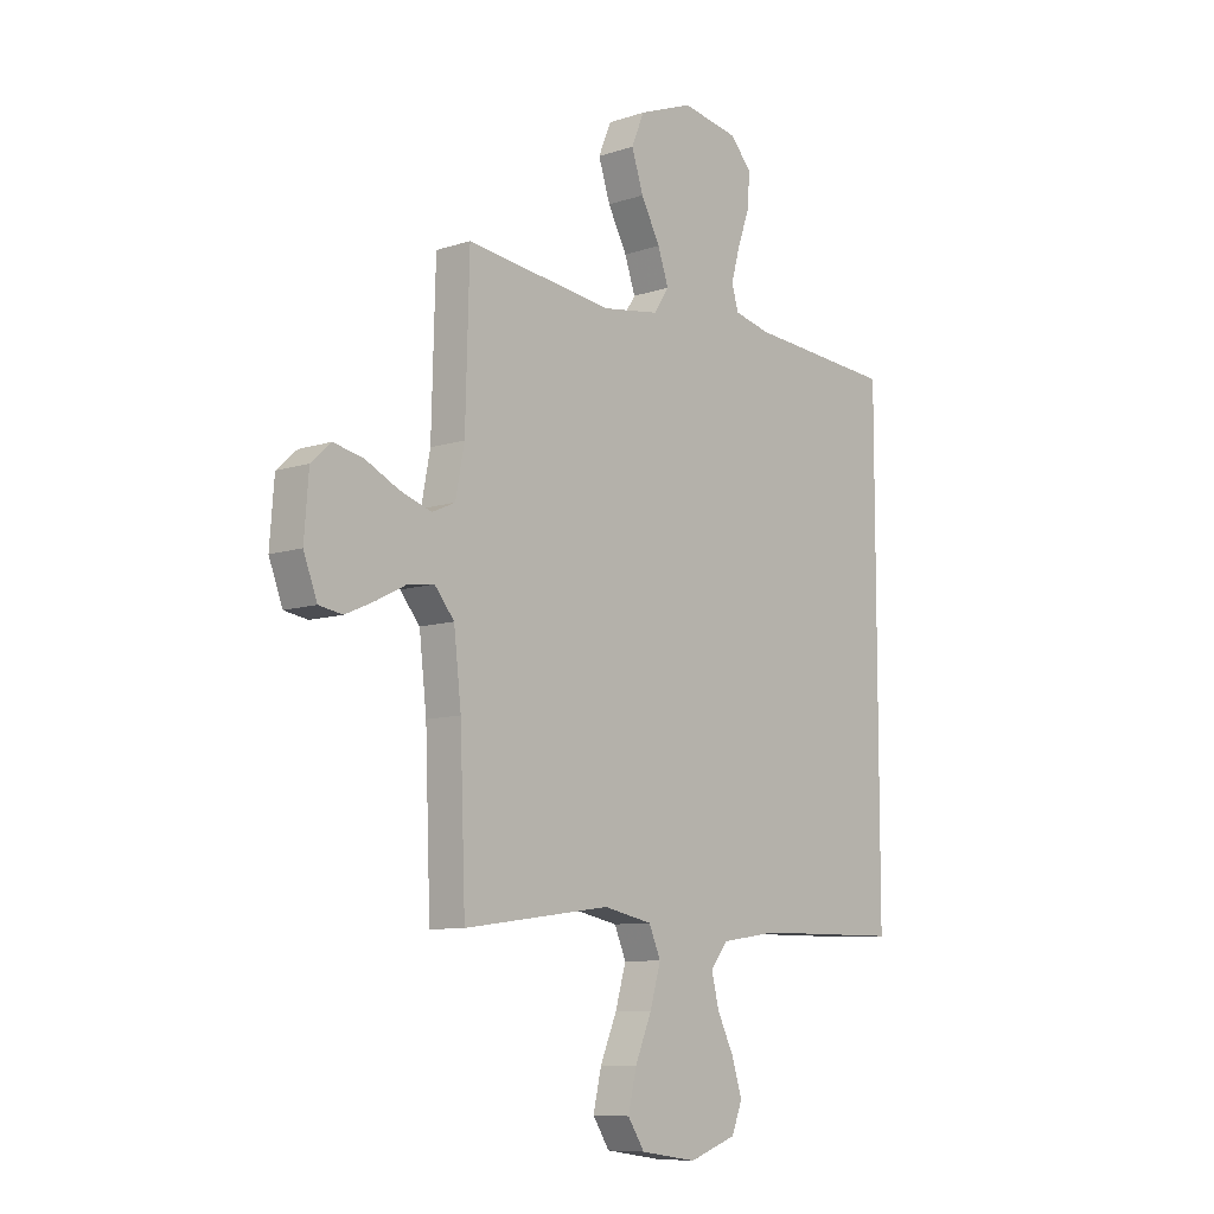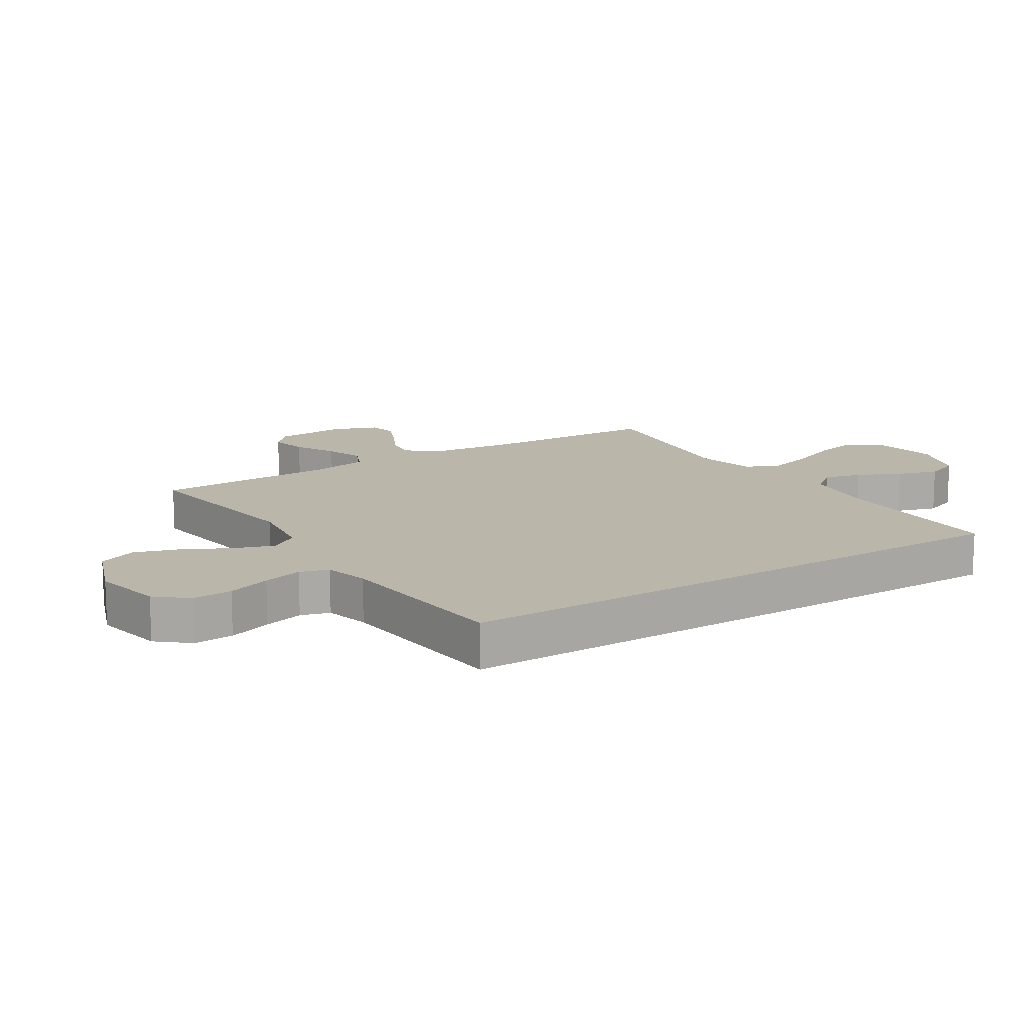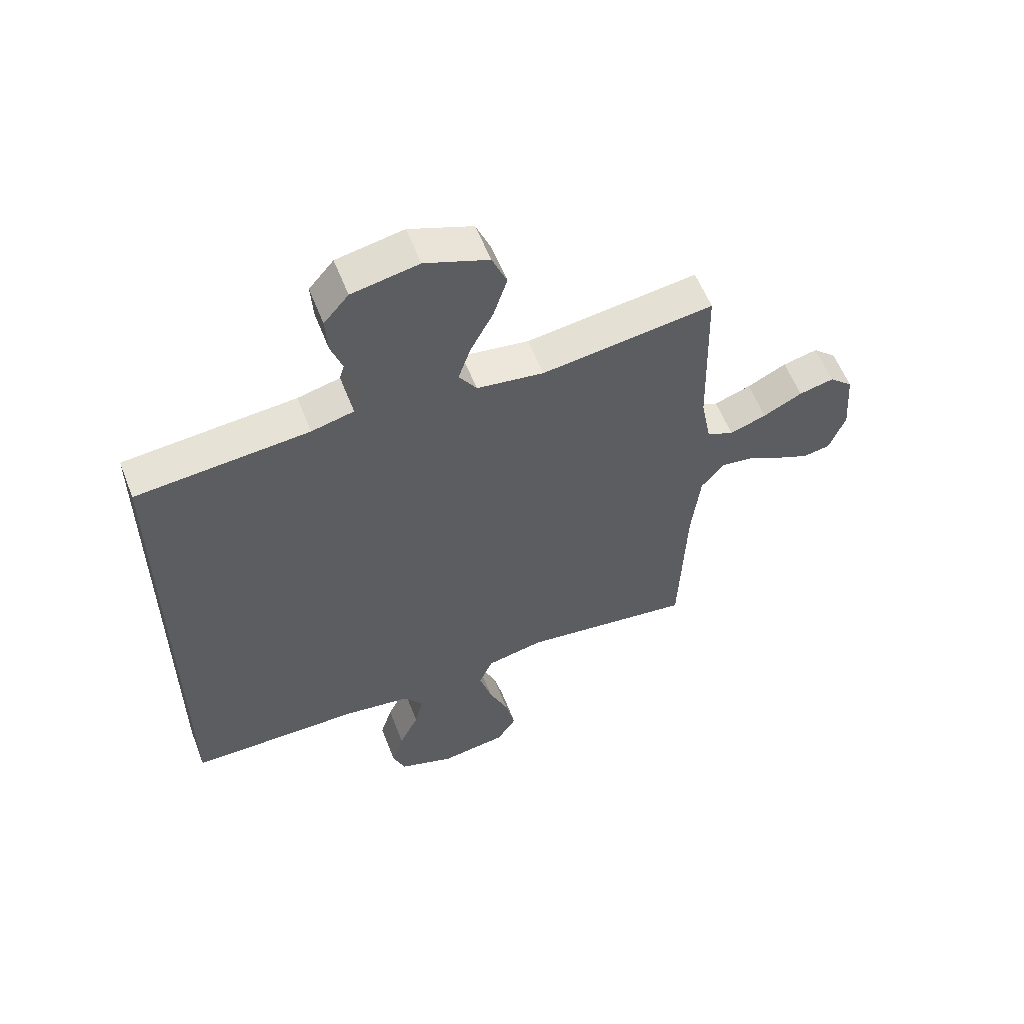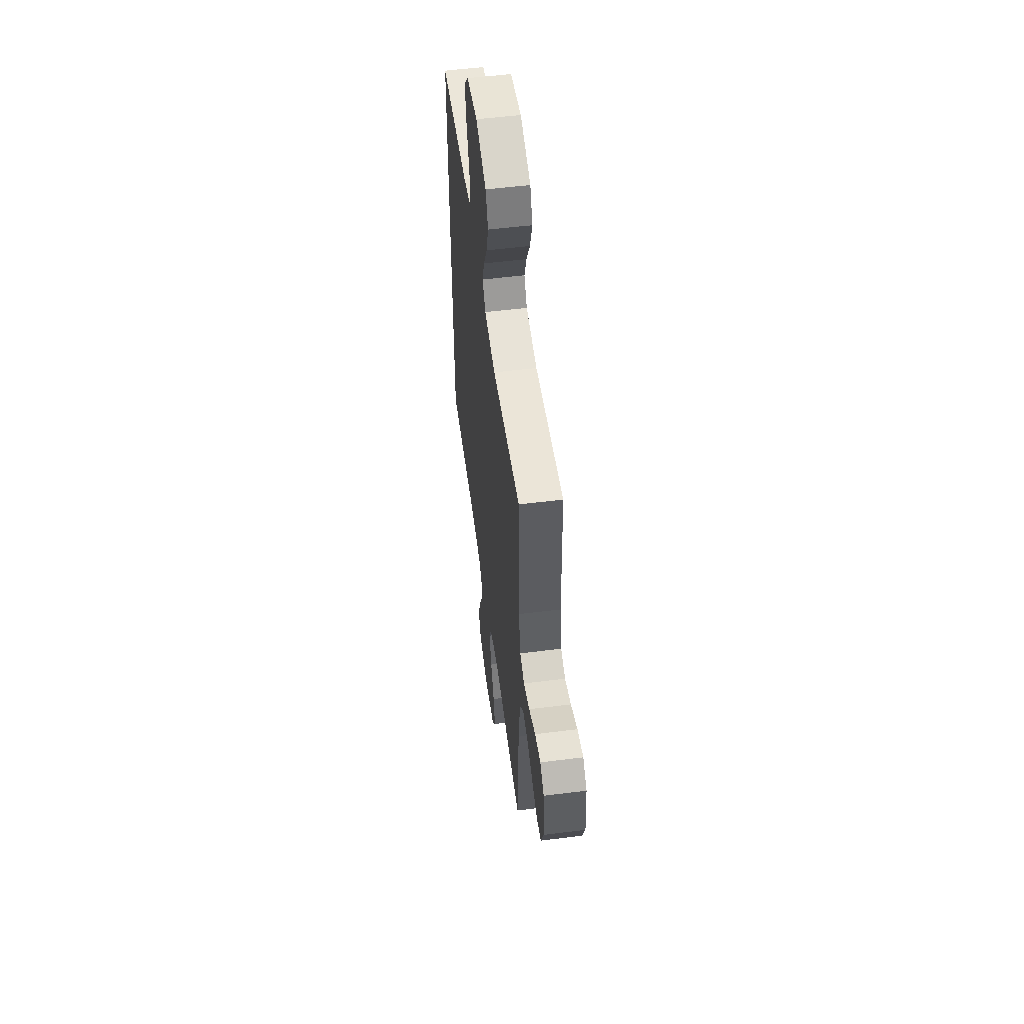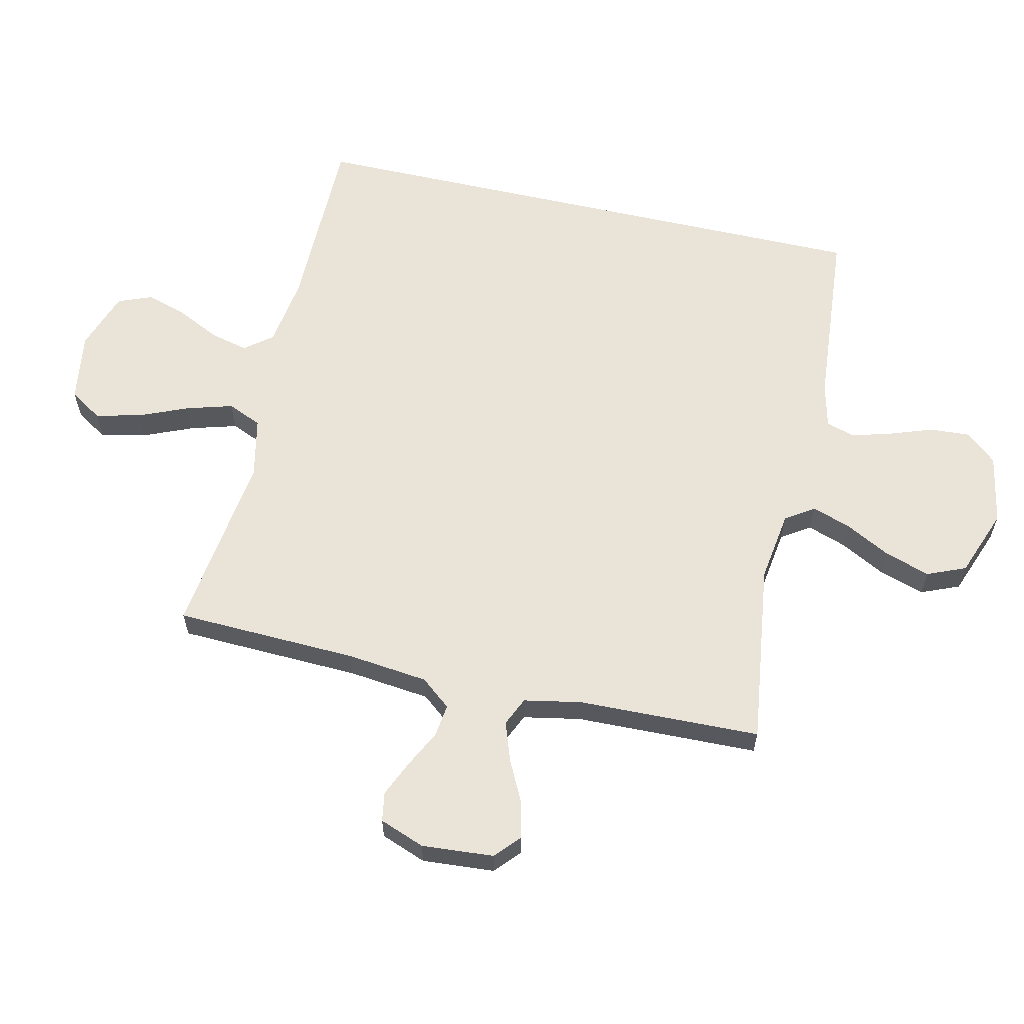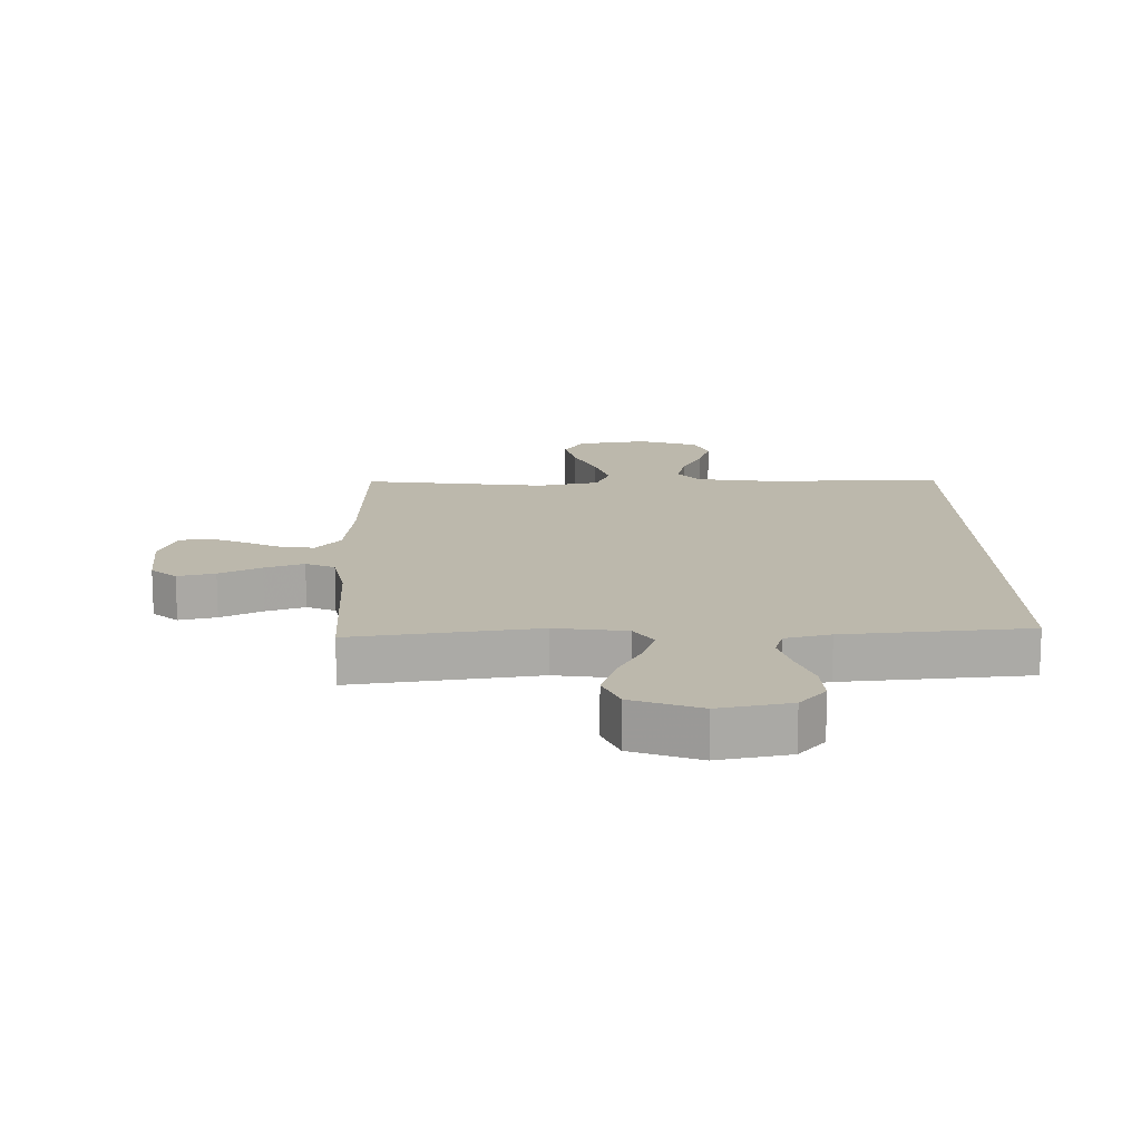
<metadata>
{"format":"obj","ext":"obj","renderer":"f3d","projection":"perspective","resolution":1024,"background":"white","views":[{"elev":-9.0,"azim":-48.5,"up":"+Z"},{"elev":13.8,"azim":57.4,"up":"+Y"},{"elev":57.9,"azim":158.8,"up":"+Z"},{"elev":54.3,"azim":-97.6,"up":"+Z"},{"elev":61.1,"azim":-77.2,"up":"+Y"},{"elev":14.6,"azim":-1.4,"up":"+Y"}]}
</metadata>
<code>
v -0.5 0.07 -0.5
v -0.511 0.07 -0.2
v -0.526 0.07 -0.067
v -0.566 0.07 -0.018
v -0.62 0.07 -0.025
v -0.681 0.07 -0.056
v -0.74 0.07 -0.082
v -0.788 0.07 -0.074
v -0.816 0.07 0
v -0.807 0.07 0.118
v -0.766 0.07 0.155
v -0.705 0.07 0.141
v -0.637 0.07 0.107
v -0.573 0.07 0.085
v -0.526 0.07 0.106
v -0.508 0.07 0.2
v -0.5 0.07 0.5
v -0.2 0.07 0.46
v -0.083 0.07 0.477
v -0.052 0.07 0.524
v -0.074 0.07 0.588
v -0.113 0.07 0.662
v -0.137 0.07 0.736
v -0.111 0.07 0.799
v 0 0.07 0.841
v 0.116 0.07 0.819
v 0.159 0.07 0.769
v 0.155 0.07 0.703
v 0.13 0.07 0.632
v 0.112 0.07 0.567
v 0.126 0.07 0.52
v 0.2 0.07 0.502
v 0.5 0.07 0.477
v 0.5 0.07 -0.485
v 0.2 0.07 -0.487
v 0.084 0.07 -0.504
v 0.049 0.07 -0.549
v 0.064 0.07 -0.611
v 0.098 0.07 -0.681
v 0.119 0.07 -0.748
v 0.097 0.07 -0.804
v 0 0.07 -0.838
v -0.115 0.07 -0.821
v -0.149 0.07 -0.768
v -0.132 0.07 -0.694
v -0.098 0.07 -0.613
v -0.076 0.07 -0.537
v -0.1 0.07 -0.481
v -0.2 0.07 -0.46
v -0.5 0 -0.5
v -0.511 0 -0.2
v -0.526 0 -0.067
v -0.566 0 -0.018
v -0.62 0 -0.025
v -0.681 0 -0.056
v -0.74 0 -0.082
v -0.788 0 -0.074
v -0.816 0 0
v -0.807 0 0.118
v -0.766 0 0.155
v -0.705 0 0.141
v -0.637 0 0.107
v -0.573 0 0.085
v -0.526 0 0.106
v -0.508 0 0.2
v -0.5 0 0.5
v -0.2 0 0.46
v -0.083 0 0.477
v -0.052 0 0.524
v -0.074 0 0.588
v -0.113 0 0.662
v -0.137 0 0.736
v -0.111 0 0.799
v 0 0 0.841
v 0.116 0 0.819
v 0.159 0 0.769
v 0.155 0 0.703
v 0.13 0 0.632
v 0.112 0 0.567
v 0.126 0 0.52
v 0.2 0 0.502
v 0.5 0 0.477
v 0.5 0 -0.485
v 0.2 0 -0.487
v 0.084 0 -0.504
v 0.049 0 -0.549
v 0.064 0 -0.611
v 0.098 0 -0.681
v 0.119 0 -0.748
v 0.097 0 -0.804
v 0 0 -0.838
v -0.115 0 -0.821
v -0.149 0 -0.768
v -0.132 0 -0.694
v -0.098 0 -0.613
v -0.076 0 -0.537
v -0.1 0 -0.481
v -0.2 0 -0.46
f 44 45 46
f 43 44 46
f 42 43 46
f 41 42 46
f 40 41 46
f 39 40 46
f 38 39 46
f 37 38 46 47
f 36 37 47 48
f 32 33 34 35
f 36 48 49
f 35 36 49
f 32 35 49
f 31 32 49
f 27 28 29
f 26 27 29
f 25 26 29
f 24 25 29
f 23 24 29
f 22 23 29
f 21 22 29
f 20 21 29 30
f 49 1 2
f 31 49 2
f 30 31 2
f 20 30 2
f 19 20 2
f 11 12 13
f 10 11 13
f 9 10 13
f 8 9 13
f 7 8 13
f 6 7 13
f 5 6 13
f 4 5 13 14
f 3 4 14 15
f 3 15 16
f 2 3 16
f 19 2 16
f 18 19 16
f 16 17 18
f 95 94 93
f 95 93 92
f 95 92 91
f 95 91 90
f 95 90 89
f 95 89 88
f 95 88 87
f 96 95 87 86
f 97 96 86 85
f 84 83 82 81
f 98 97 85
f 98 85 84
f 98 84 81
f 98 81 80
f 78 77 76
f 78 76 75
f 78 75 74
f 78 74 73
f 78 73 72
f 78 72 71
f 78 71 70
f 79 78 70 69
f 51 50 98
f 51 98 80
f 51 80 79
f 51 79 69
f 51 69 68
f 62 61 60
f 62 60 59
f 62 59 58
f 62 58 57
f 62 57 56
f 62 56 55
f 62 55 54
f 63 62 54 53
f 64 63 53 52
f 65 64 52
f 65 52 51
f 65 51 68
f 65 68 67
f 67 66 65
f 1 50 51 2
f 2 51 52 3
f 3 52 53 4
f 4 53 54 5
f 5 54 55 6
f 6 55 56 7
f 7 56 57 8
f 8 57 58 9
f 9 58 59 10
f 10 59 60 11
f 11 60 61 12
f 12 61 62 13
f 13 62 63 14
f 14 63 64 15
f 15 64 65 16
f 16 65 66 17
f 17 66 67 18
f 18 67 68 19
f 19 68 69 20
f 20 69 70 21
f 21 70 71 22
f 22 71 72 23
f 23 72 73 24
f 24 73 74 25
f 25 74 75 26
f 26 75 76 27
f 27 76 77 28
f 28 77 78 29
f 29 78 79 30
f 30 79 80 31
f 31 80 81 32
f 32 81 82 33
f 33 82 83 34
f 34 83 84 35
f 35 84 85 36
f 36 85 86 37
f 37 86 87 38
f 38 87 88 39
f 39 88 89 40
f 40 89 90 41
f 41 90 91 42
f 42 91 92 43
f 43 92 93 44
f 44 93 94 45
f 45 94 95 46
f 46 95 96 47
f 47 96 97 48
f 48 97 98 49
f 49 98 50 1

</code>
